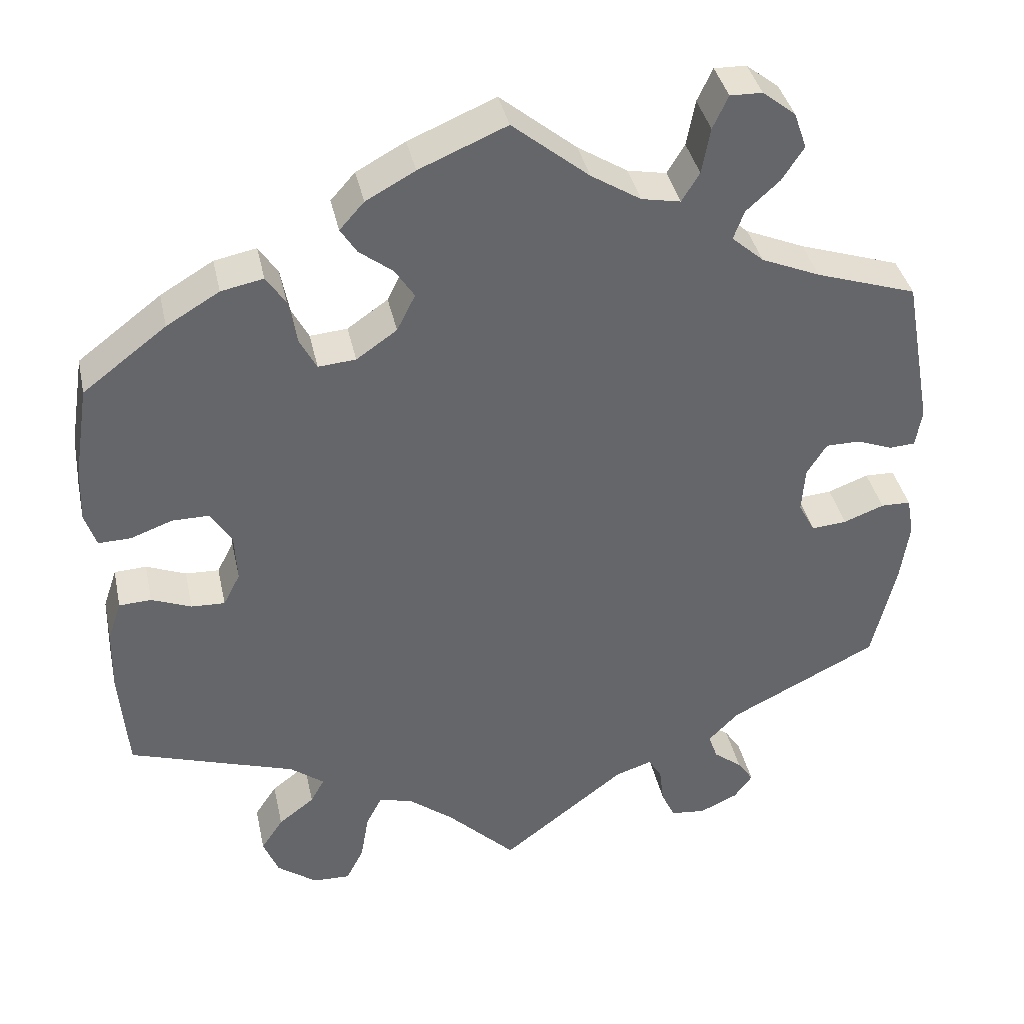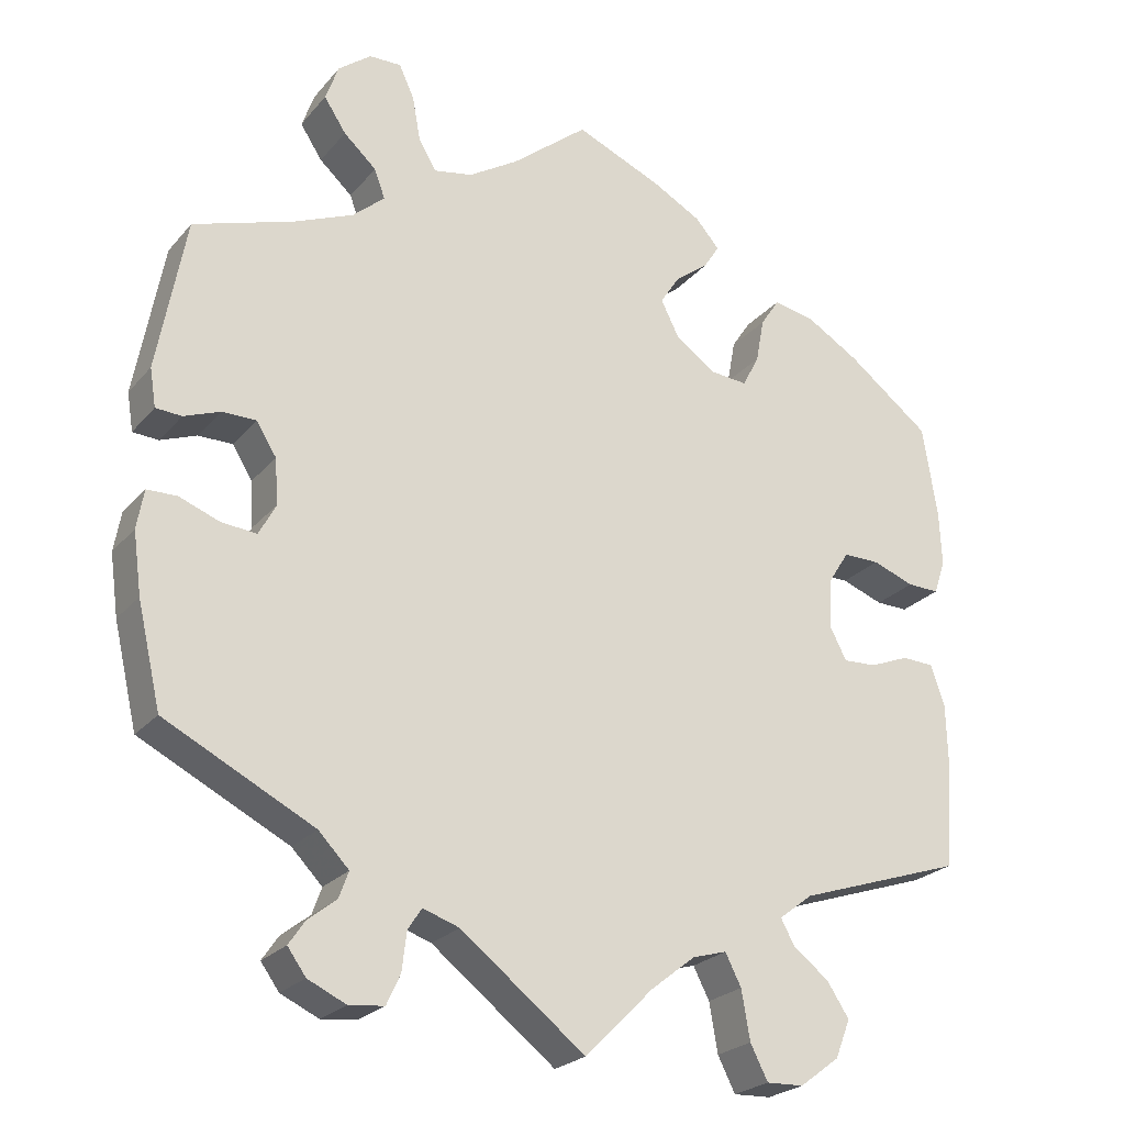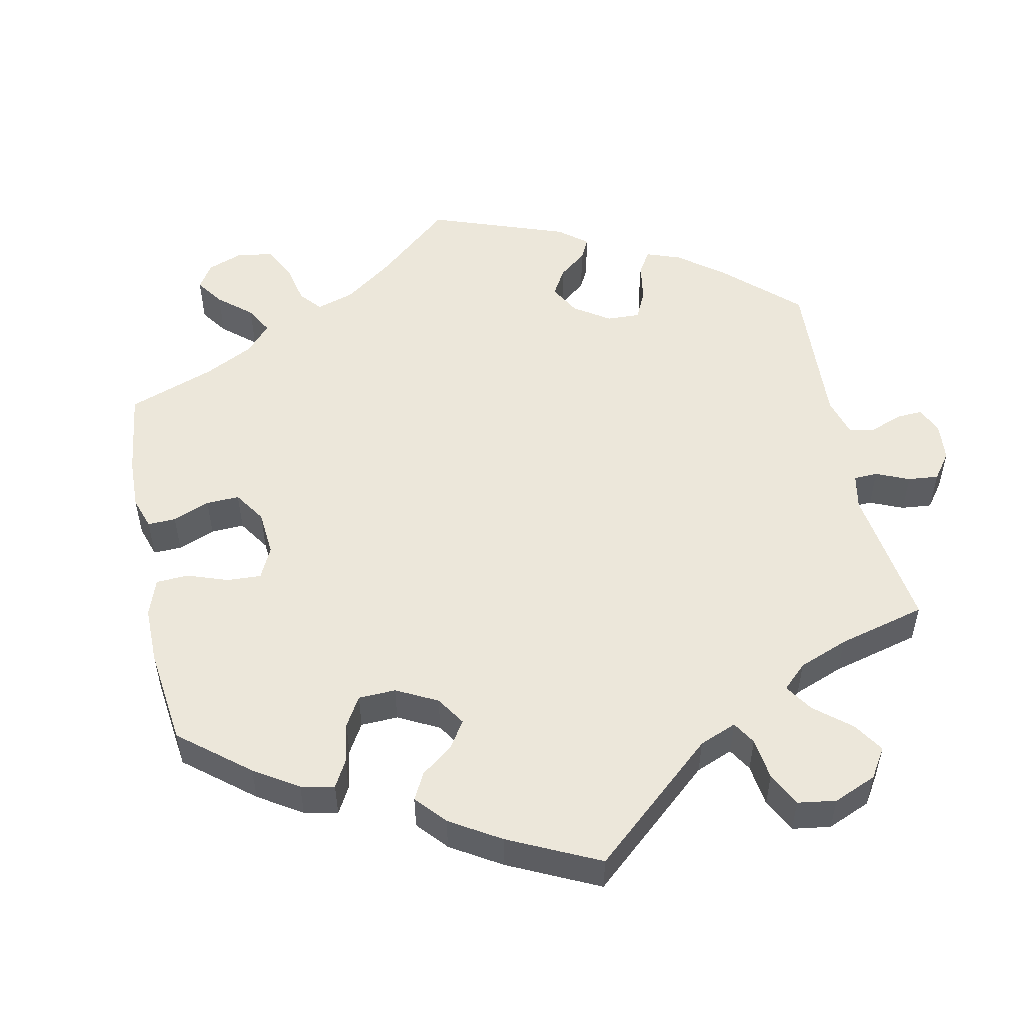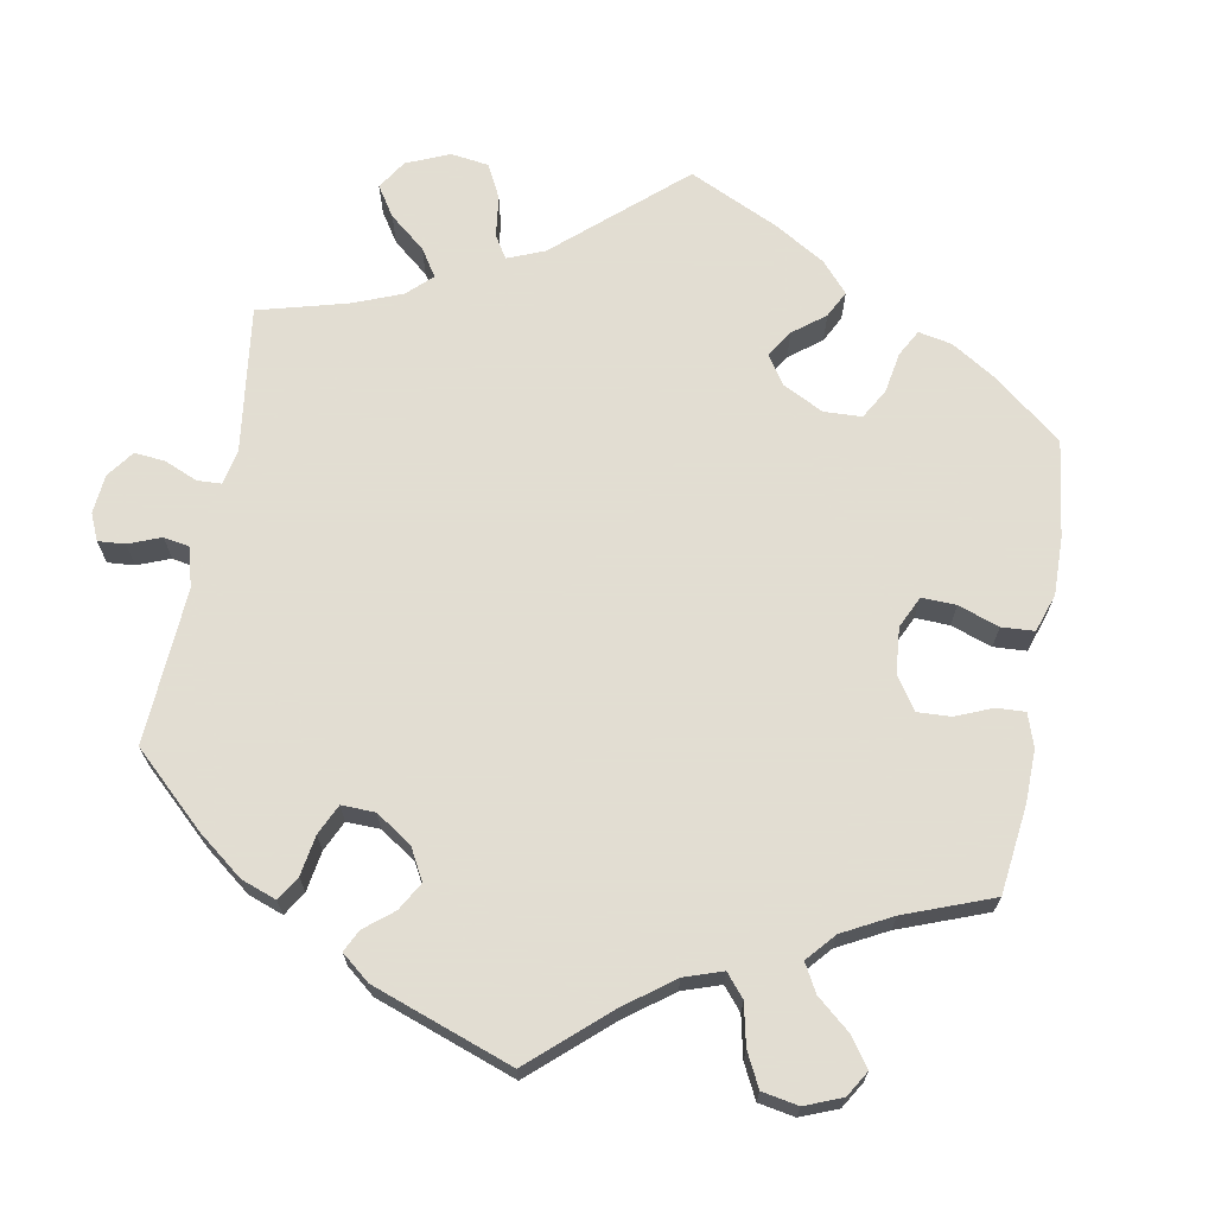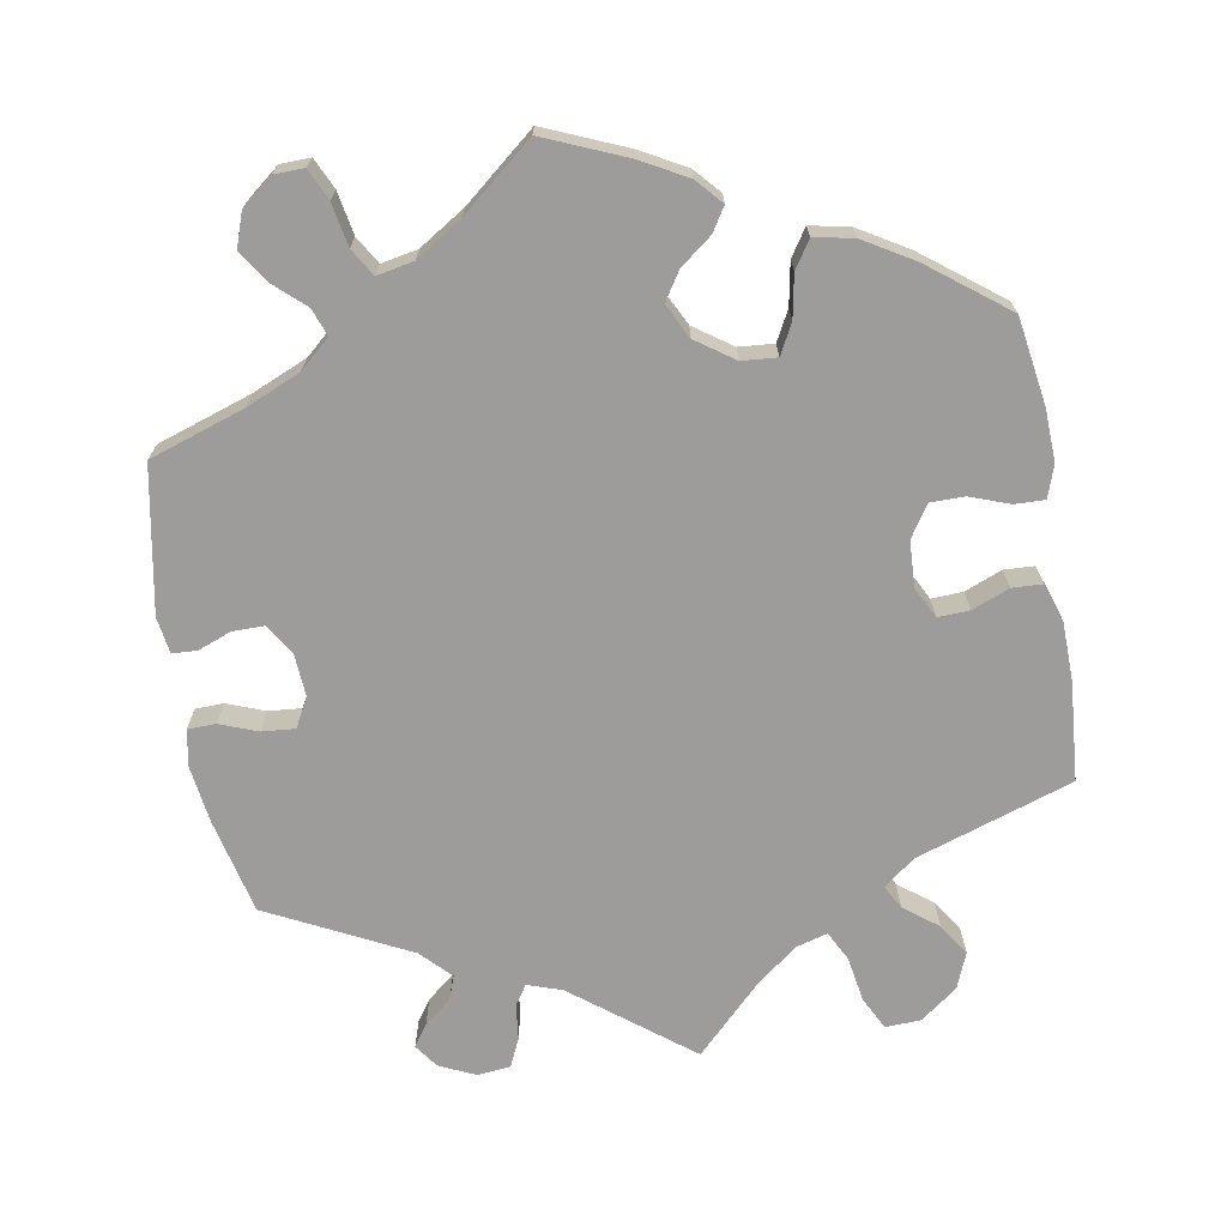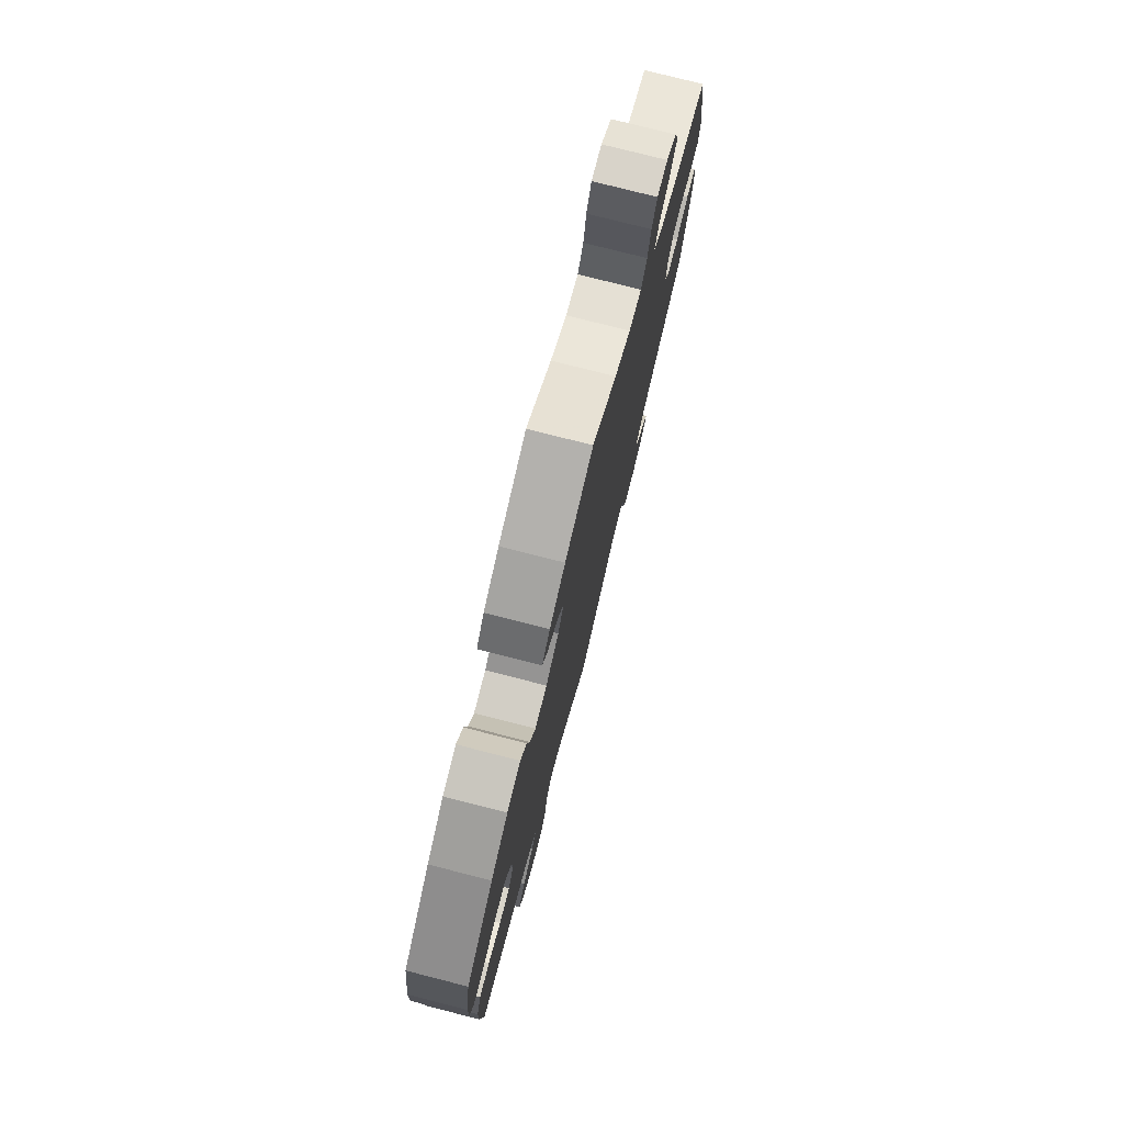
<metadata>
{"format":"obj","ext":"obj","renderer":"f3d","projection":"perspective","resolution":1024,"background":"white","views":[{"elev":38.6,"azim":167.9,"up":"+Z"},{"elev":-24.2,"azim":-30.0,"up":"+Z"},{"elev":51.7,"azim":108.5,"up":"+Y"},{"elev":68.1,"azim":-49.7,"up":"+Y"},{"elev":-70.2,"azim":9.8,"up":"+Y"},{"elev":77.3,"azim":104.3,"up":"+Z"}]}
</metadata>
<code>
v 0.248 0.07 -0.621
v 0.189 0.07 0.468
v 0.34 0.07 -0.486
v 0.246 0.07 0.306
v -0.41 0.07 -0.028
v 0.197 0.07 0.31
v -0.405 0.07 0.354
v -0.414 0.07 0.032
v 0.275 0.07 -0.417
v 0.434 0.07 -0.056
v -0.239 0.07 0.525
v 0.349 0.07 -0.58
v 0.537 0.07 -0.31
v -0.574 0.07 0.108
v 0.114 0.07 0.572
v 0 0.07 0.62
v -0.349 0.07 -0.577
v 0.319 0.07 -0.383
v -0.302 0.07 -0.449
v -0.299 0.07 -0.6
v 0 0.07 -0.62
v 0.537 0.07 0.31
v 0.528 0.07 -0.037
v -0.165 0.07 0.497
v -0.568 0.07 -0.177
v -0.485 0.07 0.074
v -0.286 0.07 0.424
v 0.369 0.07 -0.53
v -0.44 0.07 0.074
v -0.532 0.07 0.056
v -0.537 0.07 -0.31
v 0.502 0.07 0.073
v 0.214 0.07 -0.512
v -0.352 0.07 -0.513
v -0.1 0.07 0.538
v 0.546 0.07 -0.09
v -0.312 0.07 0.627
v 0.193 0.07 -0.471
v 0.225 0.07 -0.576
v 0.359 0.07 0.434
v 0.279 0.07 0.407
v -0.579 0.07 -0.097
v -0.537 0.07 0.31
v 0.268 0.07 0.348
v 0.297 0.07 -0.619
v -0.566 0.07 0.058
v -0.478 0.07 -0.065
v -0.3 0.07 0.462
v 0.148 0.07 -0.484
v 0.144 0.07 0.347
v -0.342 0.07 -0.408
v -0.373 0.07 -0.544
v -0.253 0.07 -0.595
v -0.216 0.07 0.487
v -0.372 0.07 0.545
v -0.531 0.07 -0.045
v 0.09 0.07 -0.53
v 0.486 0.07 -0.035
v 0.12 0.07 0.395
v 0.447 0.07 0.093
v -0.229 0.07 -0.506
v -0.27 0.07 0.628
v -0.328 0.07 0.387
v -0.432 0.07 -0.069
v -0.343 0.07 0.501
v 0.145 0.07 0.434
v -0.25 0.07 0.585
v 0.559 0.07 0.117
v 0.21 0.07 0.501
v 0.39 0.07 -0.058
v -0.235 0.07 -0.556
v -0.211 0.07 -0.478
v 0.178 0.07 0.537
v 0.368 0.07 -0.015
v 0.293 0.07 -0.45
v 0.428 0.07 0.393
v 0.556 0.07 0.189
v 0.544 0.07 0.072
v -0.57 0.07 -0.046
v -0.355 0.07 0.593
v -0.163 0.07 -0.494
v -0.314 0.07 -0.483
v 0.371 0.07 0.049
v 0.304 0.07 0.445
v 0.548 0.07 -0.172
v 0.399 0.07 0.093
v 0.248 -0 -0.621
v 0.189 -0 0.468
v 0.34 -0 -0.486
v 0.246 -0 0.306
v -0.41 -0 -0.028
v 0.197 -0 0.31
v -0.405 -0 0.354
v -0.414 -0 0.032
v 0.275 -0 -0.417
v 0.434 -0 -0.056
v -0.239 -0 0.525
v 0.349 -0 -0.58
v 0.537 -0 -0.31
v -0.574 -0 0.108
v 0.114 -0 0.572
v 0 -0 0.62
v -0.349 -0 -0.577
v 0.319 -0 -0.383
v -0.302 -0 -0.449
v -0.299 -0 -0.6
v 0 -0 -0.62
v 0.537 -0 0.31
v 0.528 -0 -0.037
v -0.165 -0 0.497
v -0.568 -0 -0.177
v -0.485 -0 0.074
v -0.286 -0 0.424
v 0.369 -0 -0.53
v -0.44 -0 0.074
v -0.532 -0 0.056
v -0.537 -0 -0.31
v 0.502 -0 0.073
v 0.214 -0 -0.512
v -0.352 -0 -0.513
v -0.1 -0 0.538
v 0.546 -0 -0.09
v -0.312 -0 0.627
v 0.193 -0 -0.471
v 0.225 -0 -0.576
v 0.359 -0 0.434
v 0.279 -0 0.407
v -0.579 -0 -0.097
v -0.537 -0 0.31
v 0.268 -0 0.348
v 0.297 -0 -0.619
v -0.566 -0 0.058
v -0.478 -0 -0.065
v -0.3 -0 0.462
v 0.148 -0 -0.484
v 0.144 -0 0.347
v -0.342 -0 -0.408
v -0.373 -0 -0.544
v -0.253 -0 -0.595
v -0.216 -0 0.487
v -0.372 -0 0.545
v -0.531 -0 -0.045
v 0.09 -0 -0.53
v 0.486 -0 -0.035
v 0.12 -0 0.395
v 0.447 -0 0.093
v -0.229 -0 -0.506
v -0.27 -0 0.628
v -0.328 -0 0.387
v -0.432 -0 -0.069
v -0.343 -0 0.501
v 0.145 -0 0.434
v -0.25 -0 0.585
v 0.559 -0 0.117
v 0.21 -0 0.501
v 0.39 -0 -0.058
v -0.235 -0 -0.556
v -0.211 -0 -0.478
v 0.178 -0 0.537
v 0.368 -0 -0.015
v 0.293 -0 -0.45
v 0.428 -0 0.393
v 0.556 -0 0.189
v 0.544 -0 0.072
v -0.57 -0 -0.046
v -0.355 -0 0.593
v -0.163 -0 -0.494
v -0.314 -0 -0.483
v 0.371 -0 0.049
v 0.304 -0 0.445
v 0.548 -0 -0.172
v 0.399 -0 0.093
f 57 21 81
f 49 57 81 72
f 38 49 72
f 45 1 39 33
f 45 33 38
f 12 45 38
f 75 3 28 12
f 9 75 12 38
f 18 9 38 72
f 85 13 18 72
f 10 58 23 36
f 70 10 36 85
f 68 78 32 60
f 68 60 86
f 77 68 86
f 22 77 86
f 76 22 86
f 40 76 86 83
f 44 41 84 40
f 4 44 40 83
f 73 69 2 66
f 73 66 59
f 35 16 15 73
f 24 35 73 59
f 54 24 59 50
f 37 62 67 11
f 37 11 54
f 80 37 54
f 48 65 55 80
f 48 80 54
f 27 48 54 50
f 46 14 43 7
f 26 30 46 7
f 29 26 7 63
f 8 29 63 27
f 42 79 56 47
f 42 47 64
f 51 31 25 42
f 19 51 42 64
f 17 52 34 82
f 17 82 19
f 20 17 19
f 61 71 53 20
f 72 61 20 19
f 70 85 72 19
f 6 4 83 74
f 5 8 27 50
f 50 6 74 70
f 5 50 70
f 19 64 5 70
f 167 107 143
f 158 167 143 135
f 158 135 124
f 119 125 87 131
f 124 119 131
f 124 131 98
f 98 114 89 161
f 124 98 161 95
f 158 124 95 104
f 158 104 99 171
f 122 109 144 96
f 171 122 96 156
f 146 118 164 154
f 172 146 154
f 172 154 163
f 172 163 108
f 172 108 162
f 169 172 162 126
f 126 170 127 130
f 169 126 130 90
f 152 88 155 159
f 145 152 159
f 159 101 102 121
f 145 159 121 110
f 136 145 110 140
f 97 153 148 123
f 140 97 123
f 140 123 166
f 166 141 151 134
f 140 166 134
f 136 140 134 113
f 93 129 100 132
f 93 132 116 112
f 149 93 112 115
f 113 149 115 94
f 133 142 165 128
f 150 133 128
f 128 111 117 137
f 150 128 137 105
f 168 120 138 103
f 105 168 103
f 105 103 106
f 106 139 157 147
f 105 106 147 158
f 105 158 171 156
f 160 169 90 92
f 136 113 94 91
f 156 160 92 136
f 156 136 91
f 156 91 150 105
f 81 167 158 72
f 72 158 147 61
f 61 147 157 71
f 71 157 139 53
f 53 139 106 20
f 20 106 103 17
f 17 103 138 52
f 52 138 120 34
f 34 120 168 82
f 82 168 105 19
f 19 105 137 51
f 51 137 117 31
f 31 117 111 25
f 25 111 128 42
f 42 128 165 79
f 79 165 142 56
f 56 142 133 47
f 47 133 150 64
f 64 150 91 5
f 5 91 94 8
f 8 94 115 29
f 29 115 112 26
f 26 112 116 30
f 30 116 132 46
f 46 132 100 14
f 14 100 129 43
f 43 129 93 7
f 7 93 149 63
f 63 149 113 27
f 27 113 134 48
f 48 134 151 65
f 65 151 141 55
f 55 141 166 80
f 80 166 123 37
f 37 123 148 62
f 62 148 153 67
f 67 153 97 11
f 11 97 140 54
f 54 140 110 24
f 24 110 121 35
f 35 121 102 16
f 16 102 101 15
f 15 101 159 73
f 73 159 155 69
f 69 155 88 2
f 2 88 152 66
f 66 152 145 59
f 59 145 136 50
f 50 136 92 6
f 6 92 90 4
f 4 90 130 44
f 44 130 127 41
f 41 127 170 84
f 84 170 126 40
f 40 126 162 76
f 76 162 108 22
f 22 108 163 77
f 77 163 154 68
f 68 154 164 78
f 78 164 118 32
f 32 118 146 60
f 60 146 172 86
f 86 172 169 83
f 83 169 160 74
f 74 160 156 70
f 70 156 96 10
f 10 96 144 58
f 58 144 109 23
f 23 109 122 36
f 36 122 171 85
f 85 171 99 13
f 13 99 104 18
f 18 104 95 9
f 9 95 161 75
f 75 161 89 3
f 3 89 114 28
f 28 114 98 12
f 12 98 131 45
f 45 131 87 1
f 1 87 125 39
f 39 125 119 33
f 33 119 124 38
f 38 124 135 49
f 49 135 143 57
f 57 143 107 21
f 21 107 167 81

</code>
